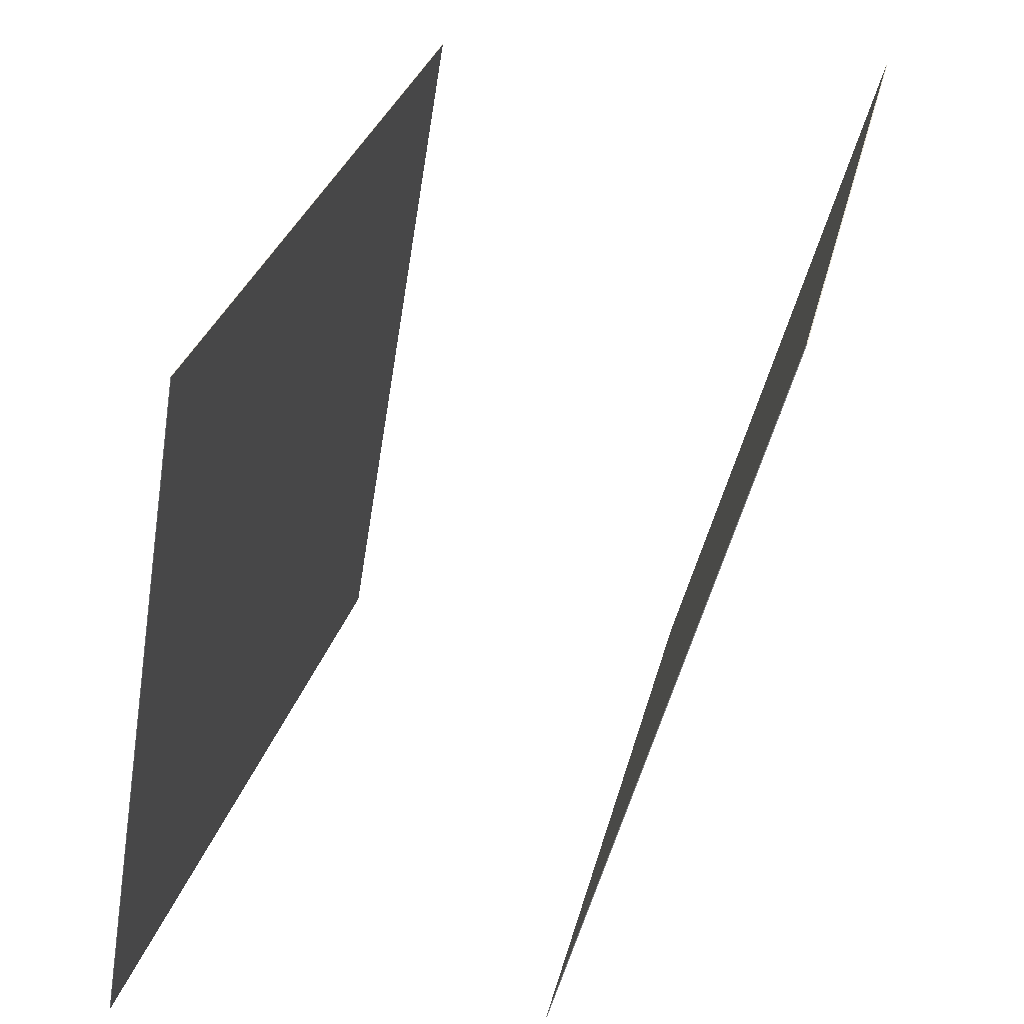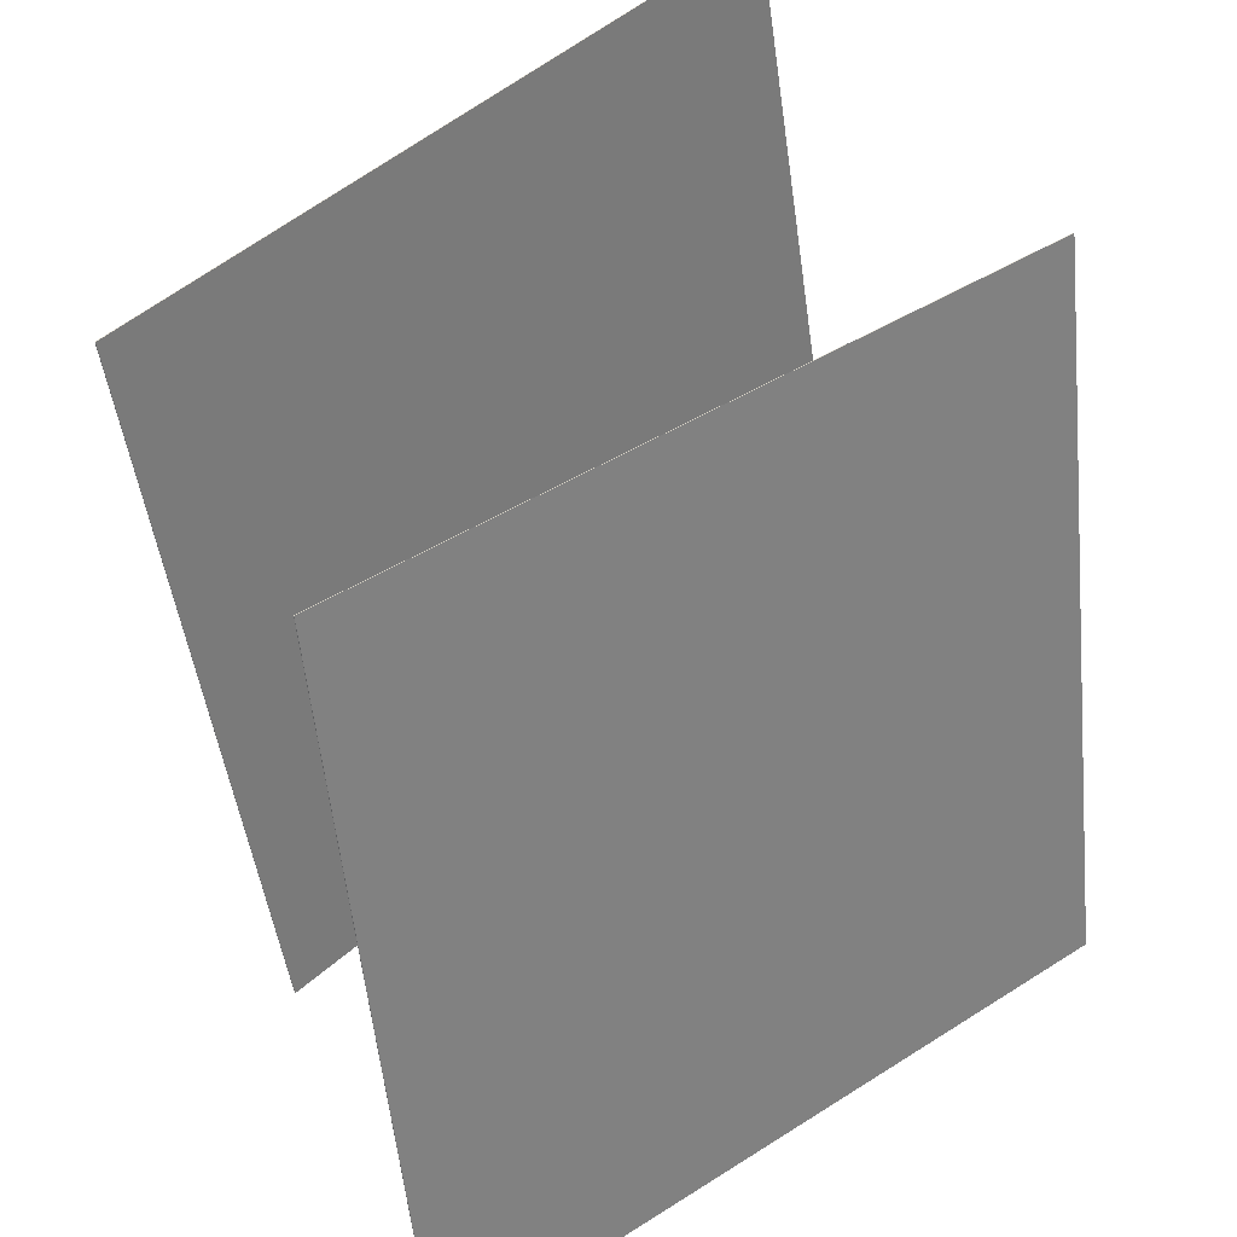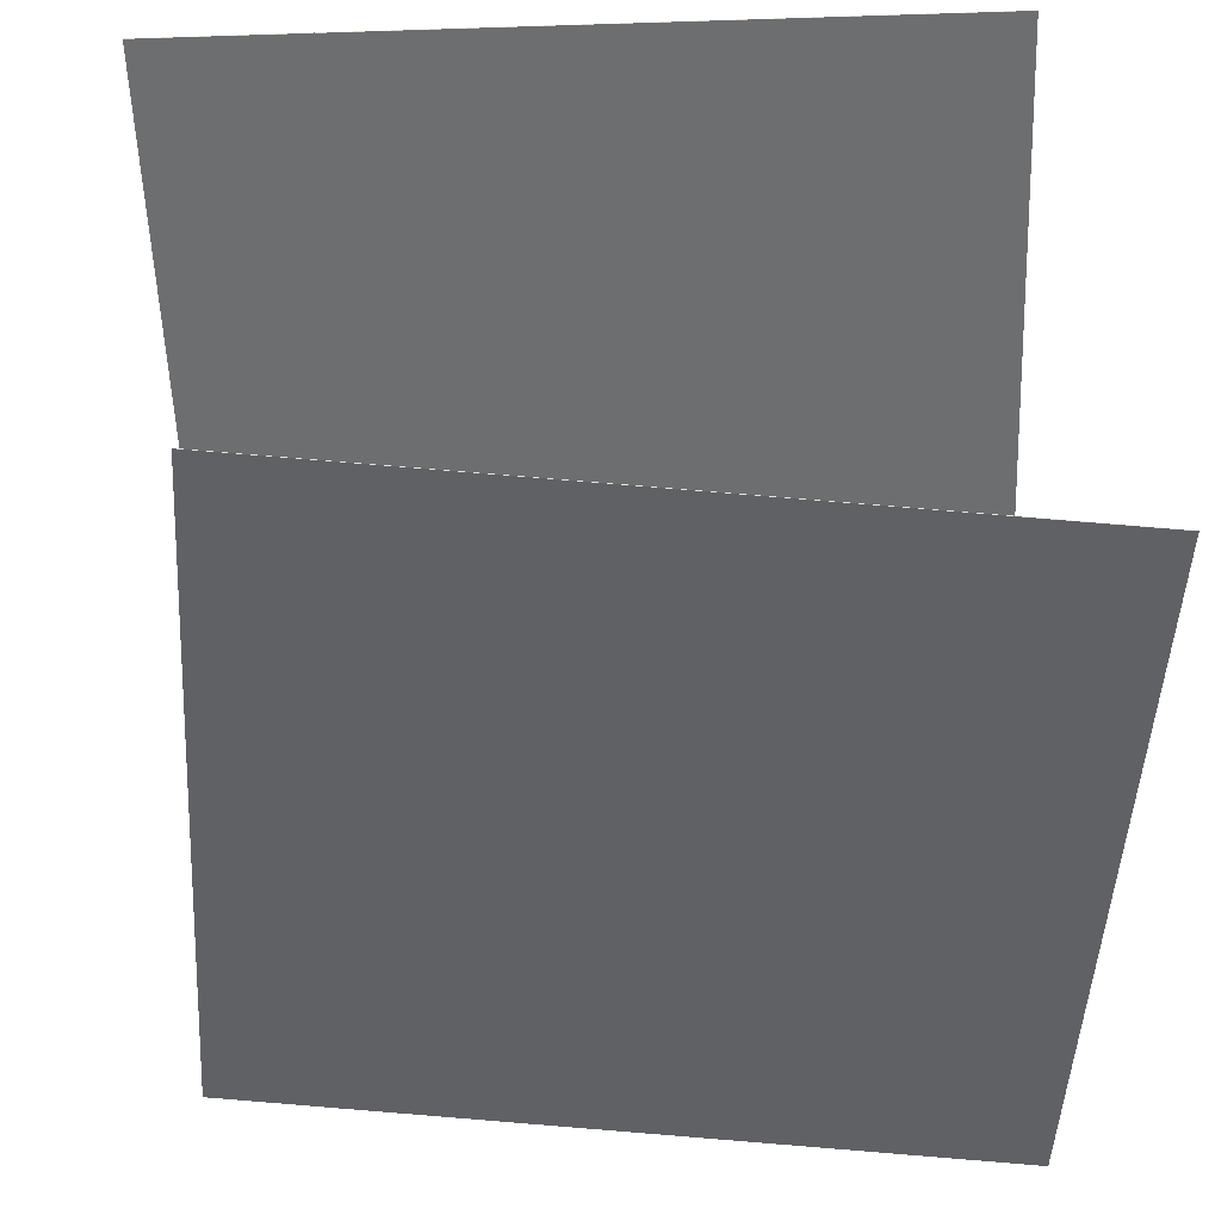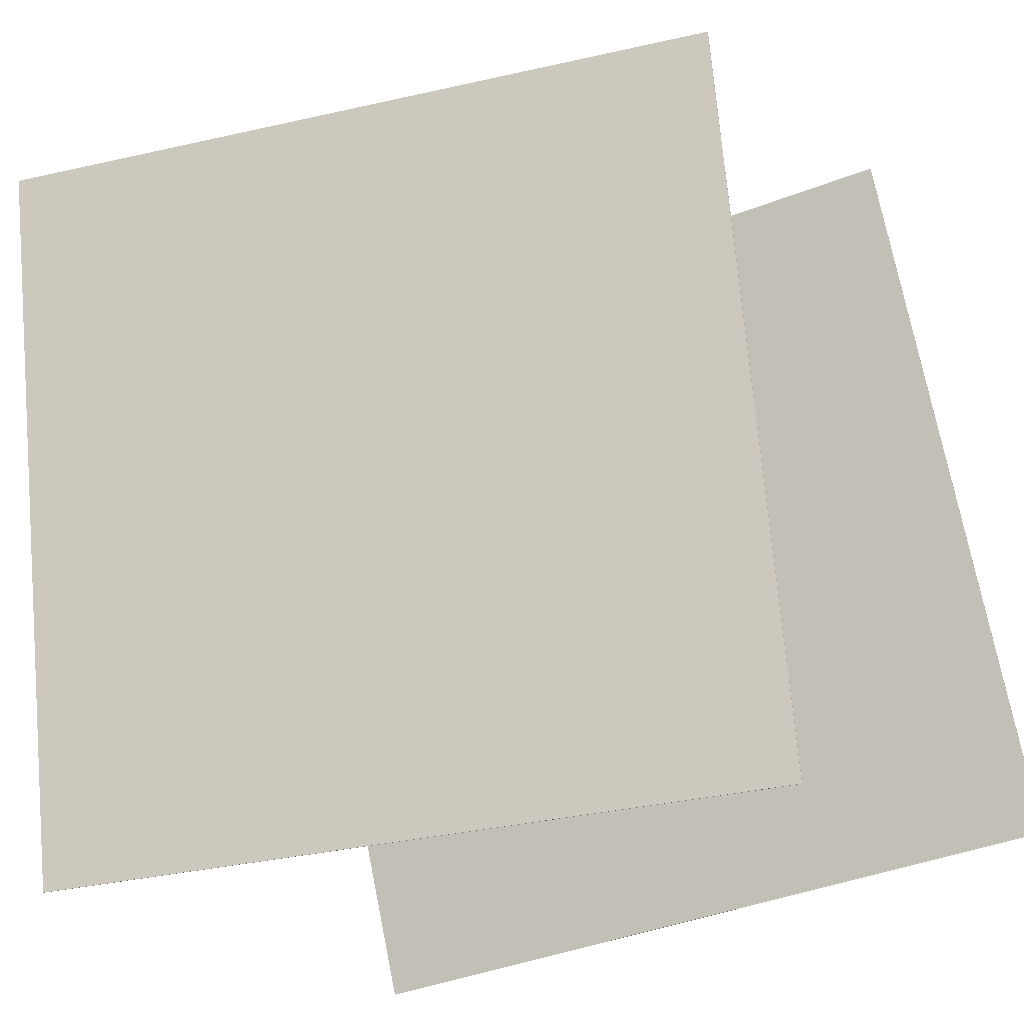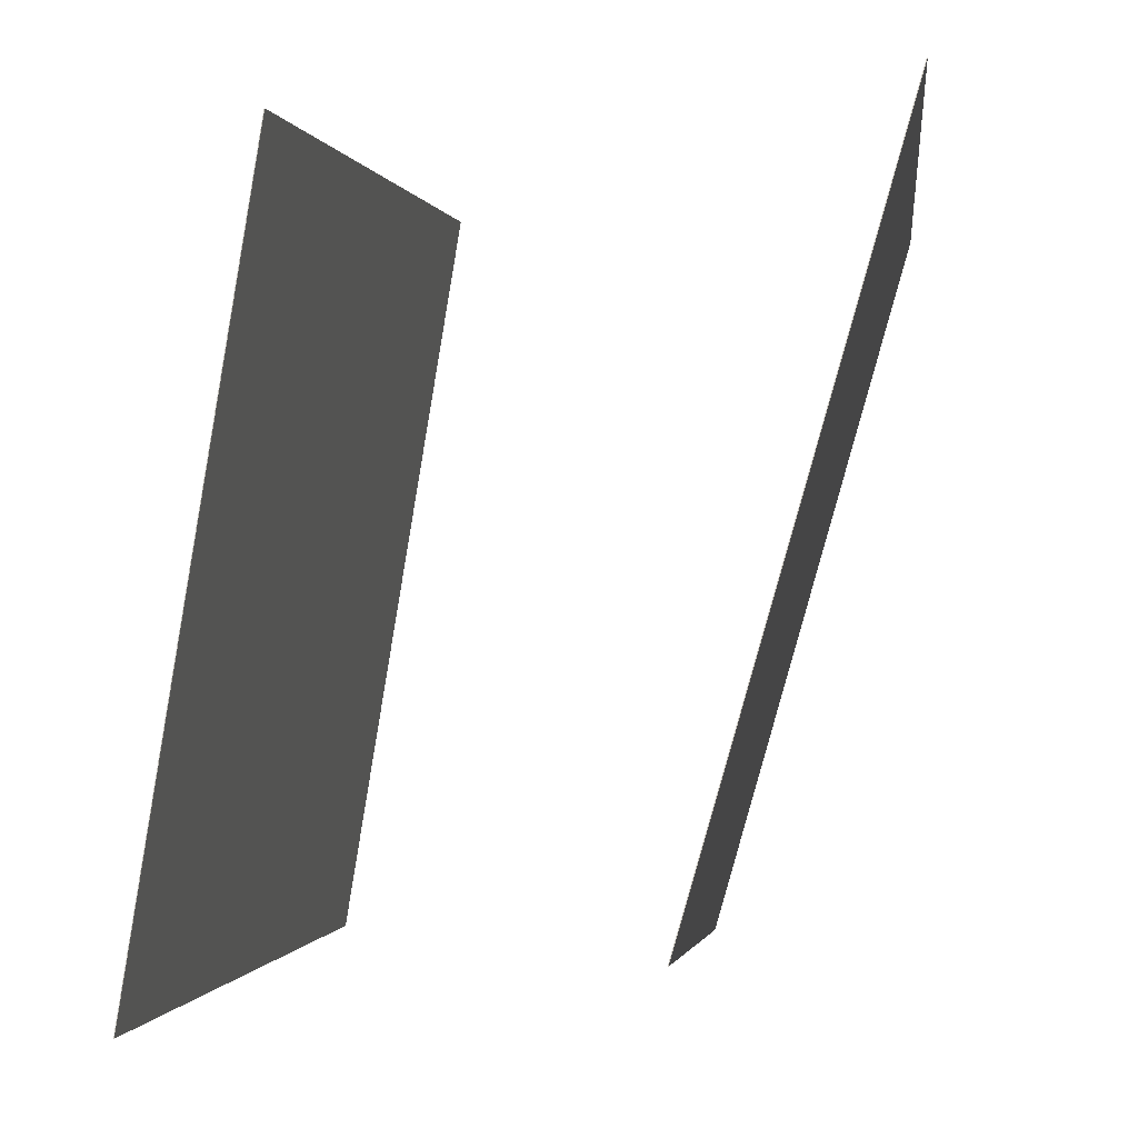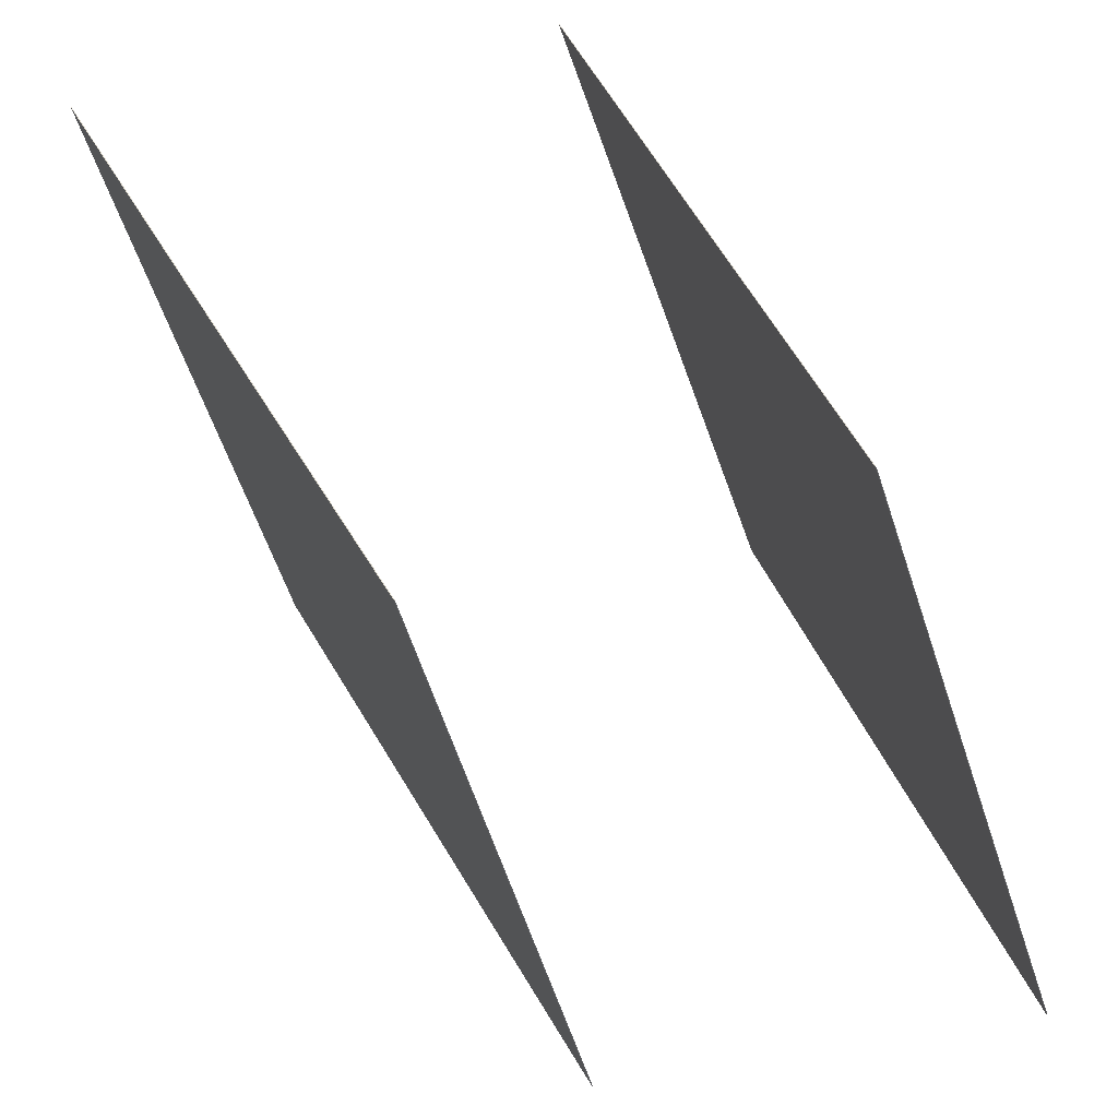
<metadata>
{"format":"obj","ext":"obj","renderer":"f3d","projection":"perspective","resolution":1024,"background":"white","views":[{"elev":29.4,"azim":-0.7,"up":"+Z"},{"elev":51.3,"azim":-118.4,"up":"+Y"},{"elev":51.7,"azim":-103.0,"up":"+Z"},{"elev":-29.6,"azim":123.0,"up":"+Y"},{"elev":-2.7,"azim":-7.2,"up":"+Z"},{"elev":45.0,"azim":169.5,"up":"+Y"}]}
</metadata>
<code>
v 0.2548 0.4127 -0.4482
v 0.254 0.4129 -0.448
v 0.5185 0.3881 0.4682
v 0.5176 0.3883 0.4685
v 0.04106 -0.5289 -0.4121
v 0.04022 -0.5287 -0.4118
v 0.3047 -0.5536 0.5044
v 0.3038 -0.5534 0.5046
f 1.0 7.0 5.0
f 1.0 3.0 7.0
f 1.0 4.0 3.0
f 1.0 2.0 4.0
f 3.0 8.0 7.0
f 3.0 4.0 8.0
f 5.0 7.0 8.0
f 5.0 8.0 6.0
f 1.0 5.0 6.0
f 1.0 6.0 2.0
f 2.0 6.0 8.0
f 2.0 8.0 4.0
v -0.5085 -0.415 -0.4883
v -0.3636 -0.5027 0.4458
v -0.2293 0.5069 -0.445
v -0.0844 0.4191 0.4891
v -0.5078 -0.4152 -0.4884
v -0.3629 -0.503 0.4456
v -0.2286 0.5067 -0.4451
v -0.08368 0.4189 0.4889
f 9.0 15.0 13.0
f 9.0 11.0 15.0
f 9.0 12.0 11.0
f 9.0 10.0 12.0
f 11.0 16.0 15.0
f 11.0 12.0 16.0
f 13.0 15.0 16.0
f 13.0 16.0 14.0
f 9.0 13.0 14.0
f 9.0 14.0 10.0
f 10.0 14.0 16.0
f 10.0 16.0 12.0

</code>
